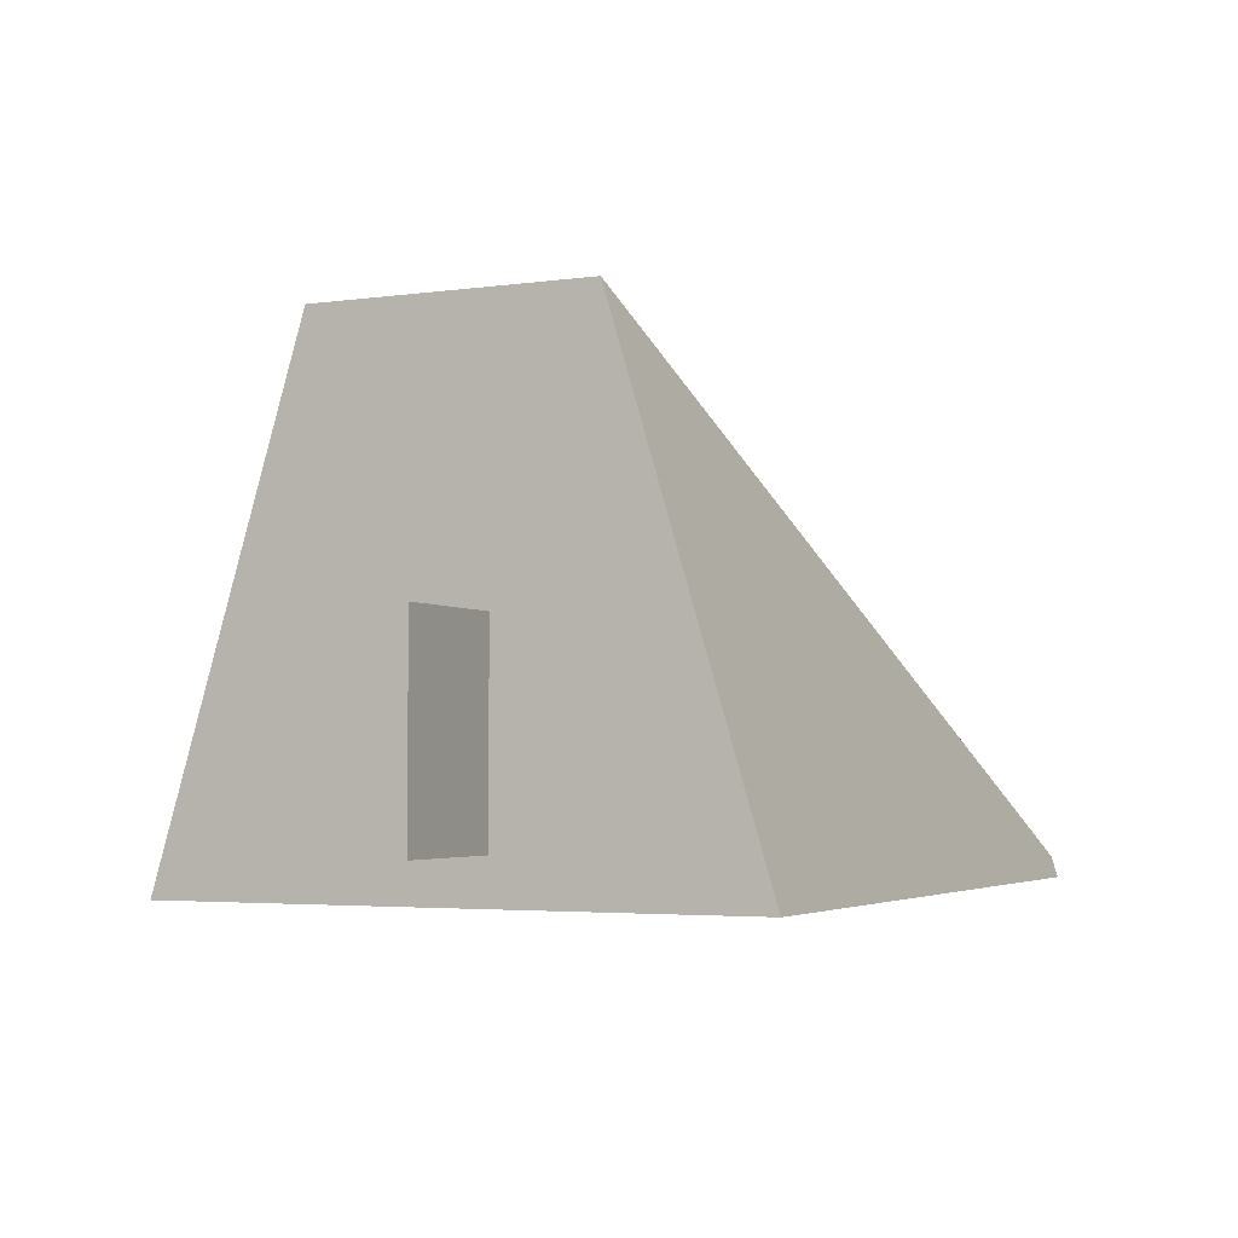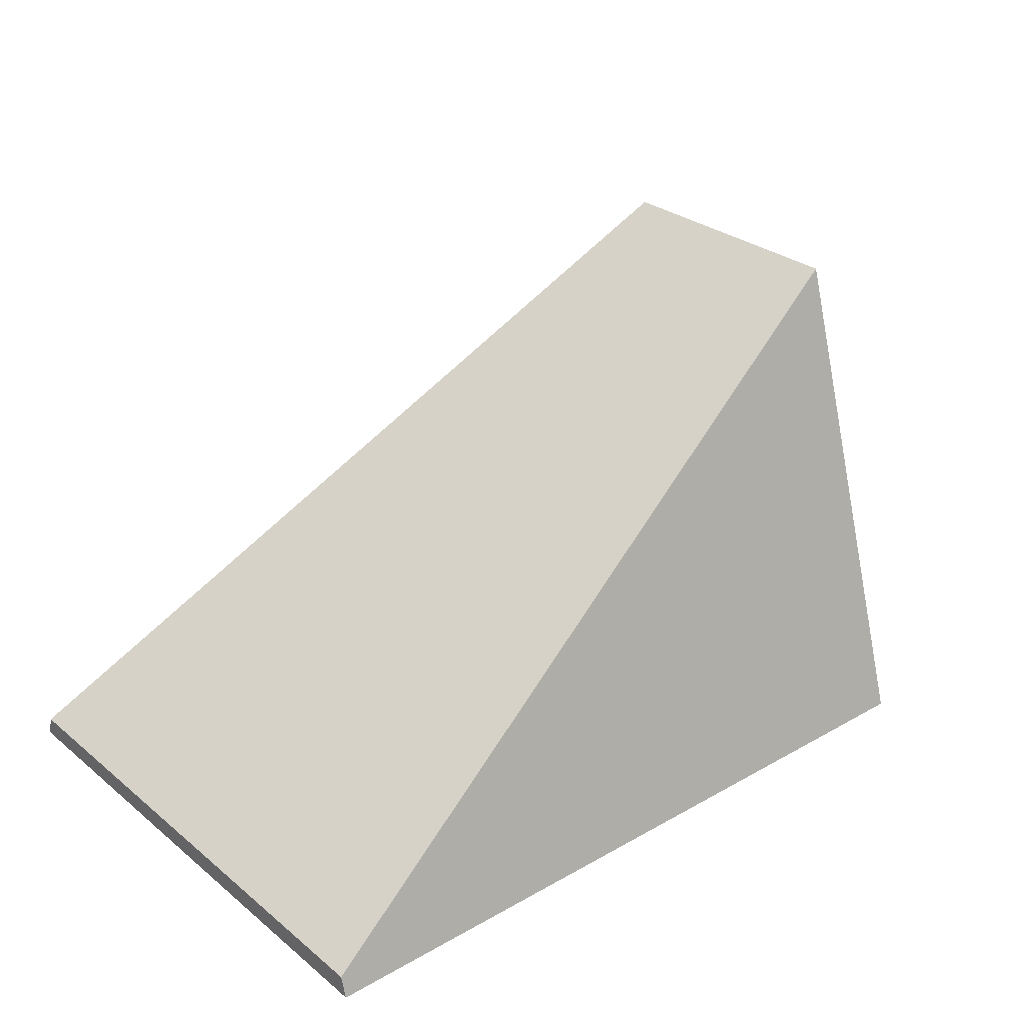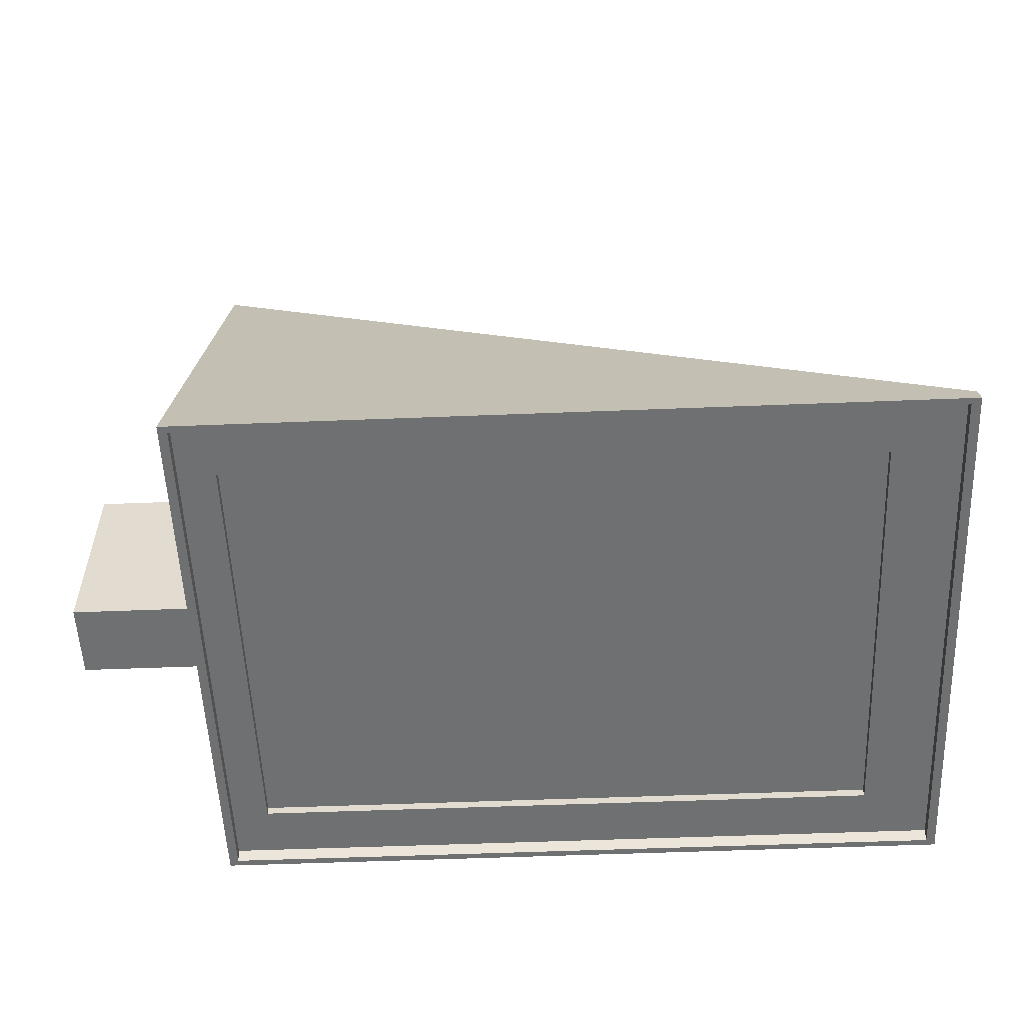
<metadata>
{"format":"obj","ext":"obj","renderer":"f3d","projection":"perspective","resolution":1024,"background":"white","views":[{"elev":-3.5,"azim":115.4,"up":"+Z"},{"elev":28.9,"azim":-40.1,"up":"+Z"},{"elev":-54.8,"azim":-177.6,"up":"+Z"}]}
</metadata>
<code>
o Glas
v -0.109 0.1699 -0.5335
v -0.109 -0.1699 -0.5335
v -0.5645 0.1699 -0.5335
v -0.5645 -0.1699 -0.5335
f 2 3 1
f 2 4 3
o Cube.003
v -0.02415 -0.02334 -0.5212
v -0.02415 -0.02334 -0.4031
v -0.1042 -0.02334 -0.5212
v -0.1042 -0.02334 -0.4031
v -0.02415 0.02334 -0.5212
v -0.02415 0.02334 -0.4031
v -0.1042 0.02334 -0.5212
v -0.1042 0.02334 -0.4031
f 6 7 5
f 8 11 7
f 12 9 11
f 10 5 9
f 11 5 7
f 8 10 12
f 6 8 7
f 8 12 11
f 12 10 9
f 10 6 5
f 11 9 5
f 8 6 10
o Cube
v -0.1074 -0.1708 -0.5472
v -0.1071 -0.1675 -0.5347
v -0.1017 -0.08349 -0.2436
v -0.5661 -0.1708 -0.5472
v -0.1061 -0.07943 -0.2513
v -0.5717 -0.1711 -0.5343
v -0.5647 -0.168 -0.5347
v -0.1074 0.1708 -0.5472
v -0.1017 0.08349 -0.2436
v -0.5647 -0.168 -0.5349
v -0.5661 0.1708 -0.5472
v -0.1071 0.1675 -0.5347
v -0.5717 0.1711 -0.5343
v -0.1061 0.07943 -0.2513
v -0.5647 0.168 -0.5347
v -0.5647 0.168 -0.5349
v -0.524 -0.1354 -0.5347
v -0.524 0.1354 -0.5347
v -0.1303 -0.1354 -0.5347
v -0.1303 0.1354 -0.5347
v -0.524 -0.1354 -0.5401
v -0.524 0.1354 -0.5401
v -0.1303 -0.1354 -0.5401
v -0.1303 0.1354 -0.5401
v -0.1017 -0.175 -0.5472
v -0.5717 -0.175 -0.5472
v -0.1017 0.175 -0.5472
v -0.5717 0.175 -0.5472
v -0.1074 0.1686 -0.5401
v -0.1074 -0.1686 -0.5401
v -0.5661 -0.1686 -0.5401
v -0.5661 0.1686 -0.5401
f 37 18 38
f 18 40 38
f 40 25 39
f 21 37 39
f 23 43 16
f 18 21 25
f 17 19 22
f 19 28 22
f 26 27 24
f 26 14 17
f 27 19 30
f 14 32 31
f 17 28 26
f 29 35 33
f 30 33 34
f 36 30 34
f 31 36 35
f 13 38 16
f 20 37 13
f 16 40 23
f 36 42 35
f 20 44 23
f 43 44 33
f 16 42 13
f 23 39 20
f 13 41 20
f 25 21 39
f 37 15 18
f 18 25 40
f 21 15 37
f 23 44 43
f 18 15 21
f 17 14 19
f 19 27 28
f 26 28 27
f 26 24 14
f 30 32 24
f 19 14 29
f 14 31 29
f 30 24 27
f 19 29 30
f 14 24 32
f 17 22 28
f 29 31 35
f 30 29 33
f 36 32 30
f 31 32 36
f 13 37 38
f 20 39 37
f 16 38 40
f 36 41 42
f 20 41 44
f 33 35 42
f 44 41 34
f 41 36 34
f 33 42 43
f 44 34 33
f 16 43 42
f 23 40 39
f 13 42 41
o BezierCurve.004
v -0.1939 -0 -0.4771
v -0.1937 -0 -0.4484
v -0.1689 -0 -0.4487
v -0.1612 -0 -0.4567
v -0.1048 -0 -0.4559
v -0.3282 -0 -0.4771
v -0.3235 -0 -0.4666
v -0.3104 -0 -0.4554
v -0.2904 -0 -0.4466
v -0.265 -0 -0.4432
v -0.2418 -0 -0.4459
v -0.2247 -0 -0.4516
v -0.2091 -0 -0.4573
v -0.1905 -0 -0.4602
v -0.1939 -0 -0.4771
v -0.1937 0.01095 -0.4506
v -0.1689 0.01086 -0.4508
v -0.1612 0.007807 -0.4582
v -0.1048 0.008112 -0.4575
v -0.3235 0.004016 -0.4674
v -0.3104 0.008292 -0.457
v -0.2904 0.01167 -0.4489
v -0.265 0.01298 -0.4457
v -0.2418 0.01193 -0.4483
v -0.2247 0.009743 -0.4535
v -0.2091 0.007549 -0.4588
v -0.1905 0.006473 -0.4614
v -0.1939 -0 -0.4771
v -0.1937 0.02024 -0.4568
v -0.1689 0.02007 -0.457
v -0.1612 0.01443 -0.4626
v -0.1048 0.01499 -0.4621
v -0.3235 0.007421 -0.4696
v -0.3104 0.01532 -0.4617
v -0.2904 0.02156 -0.4555
v -0.265 0.02398 -0.4531
v -0.2418 0.02204 -0.455
v -0.2247 0.018 -0.4591
v -0.2091 0.01395 -0.4631
v -0.1905 0.01196 -0.4651
v -0.1939 -0 -0.4771
v -0.1937 0.02645 -0.4661
v -0.1689 0.02622 -0.4662
v -0.1612 0.01885 -0.4693
v -0.1048 0.01958 -0.469
v -0.3235 0.009697 -0.4731
v -0.3104 0.02002 -0.4688
v -0.2904 0.02816 -0.4654
v -0.265 0.03133 -0.4641
v -0.2418 0.0288 -0.4651
v -0.2247 0.02352 -0.4673
v -0.2091 0.01823 -0.4695
v -0.1905 0.01563 -0.4706
v -0.1939 -0 -0.4771
v -0.1937 0.02863 -0.4771
v -0.1689 0.02838 -0.4771
v -0.1612 0.0204 -0.4771
v -0.1048 0.0212 -0.4771
v -0.3235 0.0105 -0.4771
v -0.3104 0.02167 -0.4771
v -0.2904 0.03049 -0.4771
v -0.265 0.03391 -0.4771
v -0.2418 0.03117 -0.4771
v -0.2247 0.02546 -0.4771
v -0.2091 0.01973 -0.4771
v -0.1905 0.01691 -0.4771
v -0.1939 -0 -0.4771
v -0.1937 0.02645 -0.488
v -0.1689 0.02622 -0.4879
v -0.1612 0.01885 -0.4849
v -0.1048 0.01958 -0.4852
v -0.3235 0.009697 -0.4811
v -0.3104 0.02002 -0.4854
v -0.2904 0.02816 -0.4887
v -0.265 0.03133 -0.49
v -0.2418 0.0288 -0.489
v -0.2247 0.02352 -0.4868
v -0.2091 0.01823 -0.4846
v -0.1905 0.01563 -0.4835
v -0.1939 -0 -0.4771
v -0.1937 0.02024 -0.4973
v -0.1689 0.02007 -0.4971
v -0.1612 0.01443 -0.4915
v -0.1048 0.01499 -0.4921
v -0.3235 0.007421 -0.4845
v -0.3104 0.01532 -0.4924
v -0.2904 0.02156 -0.4986
v -0.265 0.02398 -0.501
v -0.2418 0.02204 -0.4991
v -0.2247 0.018 -0.4951
v -0.2091 0.01395 -0.491
v -0.1905 0.01196 -0.489
v -0.1939 -0 -0.4771
v -0.1937 0.01095 -0.5035
v -0.1689 0.01086 -0.5033
v -0.1612 0.007807 -0.4959
v -0.1048 0.008112 -0.4966
v -0.3235 0.004016 -0.4868
v -0.3104 0.008292 -0.4971
v -0.2904 0.01167 -0.5052
v -0.265 0.01298 -0.5084
v -0.2418 0.01193 -0.5059
v -0.2247 0.009743 -0.5006
v -0.2091 0.007549 -0.4953
v -0.1905 0.006473 -0.4927
v -0.1939 -0 -0.4771
v -0.1937 -0 -0.5057
v -0.1689 -0 -0.5054
v -0.1612 -0 -0.4975
v -0.1048 -0 -0.4983
v -0.3235 -0 -0.4876
v -0.3104 -0 -0.4987
v -0.2904 -0 -0.5076
v -0.265 -0 -0.511
v -0.2418 -0 -0.5082
v -0.2247 -0 -0.5025
v -0.2091 -0 -0.4968
v -0.1905 -0 -0.494
v -0.1939 -0 -0.4771
v -0.1937 -0.01095 -0.5035
v -0.1689 -0.01086 -0.5033
v -0.1612 -0.007807 -0.4959
v -0.1048 -0.008112 -0.4966
v -0.3235 -0.004017 -0.4868
v -0.3104 -0.008292 -0.4971
v -0.2904 -0.01167 -0.5052
v -0.265 -0.01298 -0.5084
v -0.2418 -0.01193 -0.5059
v -0.2247 -0.009743 -0.5006
v -0.2091 -0.007549 -0.4953
v -0.1905 -0.006473 -0.4927
v -0.1939 -0 -0.4771
v -0.1937 -0.02024 -0.4973
v -0.1689 -0.02007 -0.4971
v -0.1612 -0.01443 -0.4915
v -0.1048 -0.01499 -0.4921
v -0.3235 -0.007422 -0.4845
v -0.3104 -0.01532 -0.4924
v -0.2904 -0.02156 -0.4986
v -0.265 -0.02398 -0.501
v -0.2418 -0.02204 -0.4991
v -0.2247 -0.018 -0.4951
v -0.2091 -0.01395 -0.491
v -0.1905 -0.01196 -0.489
v -0.1939 -0 -0.4771
v -0.1937 -0.02645 -0.488
v -0.1689 -0.02622 -0.4879
v -0.1612 -0.01885 -0.4849
v -0.1048 -0.01958 -0.4852
v -0.3235 -0.009697 -0.4811
v -0.3104 -0.02002 -0.4854
v -0.2904 -0.02816 -0.4887
v -0.265 -0.03133 -0.49
v -0.2418 -0.0288 -0.489
v -0.2247 -0.02352 -0.4868
v -0.2091 -0.01823 -0.4846
v -0.1905 -0.01563 -0.4835
v -0.1939 -0 -0.4771
v -0.1937 -0.02863 -0.4771
v -0.1689 -0.02838 -0.4771
v -0.1612 -0.0204 -0.4771
v -0.1048 -0.0212 -0.4771
v -0.3235 -0.0105 -0.4771
v -0.3104 -0.02167 -0.4771
v -0.2904 -0.03049 -0.4771
v -0.265 -0.03391 -0.4771
v -0.2418 -0.03117 -0.4771
v -0.2247 -0.02546 -0.4771
v -0.2091 -0.01973 -0.4771
v -0.1905 -0.01691 -0.4771
v -0.1939 -0 -0.4771
v -0.1937 -0.02645 -0.4661
v -0.1689 -0.02622 -0.4662
v -0.1612 -0.01885 -0.4693
v -0.1048 -0.01958 -0.469
v -0.3235 -0.009697 -0.4731
v -0.3104 -0.02002 -0.4688
v -0.2904 -0.02816 -0.4654
v -0.265 -0.03133 -0.4641
v -0.2418 -0.0288 -0.4651
v -0.2247 -0.02352 -0.4673
v -0.2091 -0.01823 -0.4695
v -0.1905 -0.01563 -0.4706
v -0.1939 -0 -0.4771
v -0.1937 -0.02024 -0.4568
v -0.1689 -0.02007 -0.457
v -0.1612 -0.01443 -0.4626
v -0.1048 -0.01499 -0.4621
v -0.3235 -0.007422 -0.4696
v -0.3104 -0.01532 -0.4617
v -0.2904 -0.02156 -0.4555
v -0.265 -0.02398 -0.4531
v -0.2418 -0.02204 -0.455
v -0.2247 -0.018 -0.4591
v -0.2091 -0.01395 -0.4631
v -0.1905 -0.01196 -0.4651
v -0.1939 -0 -0.4771
v -0.1937 -0.01095 -0.4506
v -0.1689 -0.01086 -0.4508
v -0.1612 -0.007807 -0.4582
v -0.1048 -0.008112 -0.4575
v -0.3235 -0.004017 -0.4674
v -0.3104 -0.008292 -0.457
v -0.2904 -0.01167 -0.4489
v -0.265 -0.01298 -0.4457
v -0.2418 -0.01193 -0.4483
v -0.2247 -0.009743 -0.4535
v -0.2091 -0.007549 -0.4588
v -0.1905 -0.006473 -0.4614
f 50 51 64
f 50 64 77
f 50 77 90
f 50 90 103
f 50 103 116
f 50 116 129
f 50 129 142
f 50 142 155
f 50 155 168
f 50 168 181
f 50 181 194
f 50 194 207
f 50 207 220
f 50 220 233
f 50 233 246
f 50 246 51
f 52 64 51
f 65 77 64
f 78 90 77
f 91 103 90
f 103 117 116
f 116 130 129
f 130 142 129
f 142 156 155
f 156 168 155
f 169 181 168
f 182 194 181
f 195 207 194
f 207 221 220
f 220 234 233
f 234 246 233
f 246 52 51
f 53 65 52
f 65 79 78
f 79 91 78
f 92 104 91
f 104 118 117
f 117 131 130
f 131 143 130
f 143 157 156
f 157 169 156
f 169 183 182
f 183 195 182
f 195 209 208
f 208 222 221
f 222 234 221
f 235 247 234
f 247 53 52
f 54 66 53
f 67 79 66
f 79 93 92
f 92 106 105
f 106 118 105
f 119 131 118
f 132 144 131
f 144 158 157
f 157 171 170
f 171 183 170
f 184 196 183
f 196 210 209
f 210 222 209
f 222 236 235
f 236 248 235
f 248 54 53
f 55 67 54
f 67 81 80
f 80 94 93
f 94 106 93
f 106 120 119
f 120 132 119
f 133 145 132
f 145 159 158
f 158 172 171
f 172 184 171
f 184 198 197
f 198 210 197
f 210 224 223
f 224 236 223
f 237 249 236
f 250 54 249
f 55 69 68
f 69 81 68
f 82 94 81
f 94 108 107
f 108 120 107
f 121 133 120
f 134 146 133
f 147 159 146
f 159 173 172
f 173 185 172
f 186 198 185
f 199 211 198
f 212 224 211
f 225 237 224
f 237 251 250
f 251 55 250
f 57 69 56
f 69 83 82
f 83 95 82
f 96 108 95
f 109 121 108
f 121 135 134
f 134 148 147
f 148 160 147
f 161 173 160
f 174 186 173
f 187 199 186
f 199 213 212
f 213 225 212
f 225 239 238
f 239 251 238
f 252 56 251
f 58 70 57
f 71 83 70
f 83 97 96
f 97 109 96
f 109 123 122
f 123 135 122
f 135 149 148
f 149 161 148
f 162 174 161
f 175 187 174
f 187 201 200
f 201 213 200
f 214 226 213
f 227 239 226
f 239 253 252
f 253 57 252
f 52 65 64
f 65 78 77
f 78 91 90
f 91 104 103
f 103 104 117
f 116 117 130
f 130 143 142
f 142 143 156
f 156 169 168
f 169 182 181
f 182 195 194
f 195 208 207
f 207 208 221
f 220 221 234
f 234 247 246
f 246 247 52
f 53 66 65
f 65 66 79
f 79 92 91
f 92 105 104
f 104 105 118
f 117 118 131
f 131 144 143
f 143 144 157
f 157 170 169
f 169 170 183
f 183 196 195
f 195 196 209
f 208 209 222
f 222 235 234
f 235 248 247
f 247 248 53
f 54 67 66
f 67 80 79
f 79 80 93
f 92 93 106
f 106 119 118
f 119 132 131
f 132 145 144
f 144 145 158
f 157 158 171
f 171 184 183
f 184 197 196
f 196 197 210
f 210 223 222
f 222 223 236
f 236 249 248
f 248 249 54
f 55 68 67
f 67 68 81
f 80 81 94
f 94 107 106
f 106 107 120
f 120 133 132
f 133 146 145
f 145 146 159
f 158 159 172
f 172 185 184
f 184 185 198
f 198 211 210
f 210 211 224
f 224 237 236
f 237 250 249
f 250 55 54
f 55 56 69
f 69 82 81
f 82 95 94
f 94 95 108
f 108 121 120
f 121 134 133
f 134 147 146
f 147 160 159
f 159 160 173
f 173 186 185
f 186 199 198
f 199 212 211
f 212 225 224
f 225 238 237
f 237 238 251
f 251 56 55
f 57 70 69
f 69 70 83
f 83 96 95
f 96 109 108
f 109 122 121
f 121 122 135
f 134 135 148
f 148 161 160
f 161 174 173
f 174 187 186
f 187 200 199
f 199 200 213
f 213 226 225
f 225 226 239
f 239 252 251
f 252 57 56
f 58 71 70
f 71 84 83
f 83 84 97
f 97 110 109
f 109 110 123
f 123 136 135
f 135 136 149
f 149 162 161
f 162 175 174
f 175 188 187
f 187 188 201
f 201 214 213
f 214 227 226
f 227 240 239
f 239 240 253
f 253 58 57
f 45 60 59
f 59 73 72
f 72 86 85
f 85 99 98
f 98 112 111
f 111 125 124
f 124 138 137
f 137 151 150
f 150 164 163
f 163 177 176
f 176 190 189
f 189 203 202
f 202 216 215
f 215 229 228
f 228 242 241
f 241 46 45
f 47 60 46
f 61 73 60
f 74 86 73
f 86 100 99
f 100 112 99
f 113 125 112
f 126 138 125
f 139 151 138
f 152 164 151
f 165 177 164
f 178 190 177
f 190 204 203
f 204 216 203
f 217 229 216
f 230 242 229
f 243 46 242
f 48 61 47
f 62 74 61
f 75 87 74
f 87 101 100
f 101 113 100
f 114 126 113
f 127 139 126
f 140 152 139
f 152 166 165
f 165 179 178
f 179 191 178
f 191 205 204
f 205 217 204
f 217 231 230
f 231 243 230
f 244 47 243
f 49 62 48
f 63 75 62
f 75 89 88
f 88 102 101
f 102 114 101
f 115 127 114
f 128 140 127
f 140 154 153
f 153 167 166
f 167 179 166
f 180 192 179
f 193 205 192
f 205 219 218
f 219 231 218
f 231 245 244
f 244 49 48
f 45 46 60
f 59 60 73
f 72 73 86
f 85 86 99
f 98 99 112
f 111 112 125
f 124 125 138
f 137 138 151
f 150 151 164
f 163 164 177
f 176 177 190
f 189 190 203
f 202 203 216
f 215 216 229
f 228 229 242
f 241 242 46
f 47 61 60
f 61 74 73
f 74 87 86
f 86 87 100
f 100 113 112
f 113 126 125
f 126 139 138
f 139 152 151
f 152 165 164
f 165 178 177
f 178 191 190
f 190 191 204
f 204 217 216
f 217 230 229
f 230 243 242
f 243 47 46
f 48 62 61
f 62 75 74
f 75 88 87
f 87 88 101
f 101 114 113
f 114 127 126
f 127 140 139
f 140 153 152
f 152 153 166
f 165 166 179
f 179 192 191
f 191 192 205
f 205 218 217
f 217 218 231
f 231 244 243
f 244 48 47
f 49 63 62
f 63 76 75
f 75 76 89
f 88 89 102
f 102 115 114
f 115 128 127
f 128 141 140
f 140 141 154
f 153 154 167
f 167 180 179
f 180 193 192
f 193 206 205
f 205 206 219
f 219 232 231
f 231 232 245
f 244 245 49
o BezierCurve.003
v -0.3441 0.1418 -0.5256
v -0.3441 0.1177 -0.4156
v -0.2868 0.1425 -0.5256
v -0.2868 0.1184 -0.4156
v -0.2329 0.1339 -0.5256
v -0.2329 0.1098 -0.4156
v -0.1792 0.1128 -0.5256
v -0.1792 0.08868 -0.4156
v -0.1273 0.07578 -0.5256
v -0.1273 0.05164 -0.4156
v -0.1226 0.1452 -0.5256
v -0.1226 0.05495 -0.4156
v -0.1792 0.1454 -0.5256
v -0.1792 0.0913 -0.4156
v -0.2301 0.1449 -0.5256
v -0.2301 0.1118 -0.4156
v -0.2826 0.1444 -0.5256
v -0.2826 0.1202 -0.4156
v -0.344 0.1448 -0.5256
v -0.344 0.1206 -0.4156
v -0.5258 0.1493 -0.524
v -0.5258 0.1496 -0.5183
v -0.5256 0.1523 -0.524
v -0.5256 0.1525 -0.5183
v -0.3524 0.1181 -0.4155
v -0.3523 0.121 -0.4155
v -0.5274 0.1497 -0.5239
v -0.5274 0.1499 -0.5182
v -0.5273 0.1526 -0.5239
v -0.5273 0.1529 -0.5182
v -0.5281 -0 -0.5241
v -0.5281 -0 -0.5184
v -0.5297 -0 -0.5183
v -0.3464 -0 -0.416
v -0.5297 -0 -0.5239
v -0.3548 -0 -0.4159
v -0.1273 -0.07578 -0.5256
v -0.1273 -0.05164 -0.4156
v -0.1226 -0.05495 -0.4156
v -0.1226 -0.1452 -0.5256
v -0.3441 -0.1418 -0.5256
v -0.3441 -0.1177 -0.4156
v -0.2868 -0.1425 -0.5256
v -0.2868 -0.1184 -0.4156
v -0.2329 -0.1339 -0.5256
v -0.2329 -0.1098 -0.4156
v -0.1792 -0.1128 -0.5256
v -0.1792 -0.08868 -0.4156
v -0.1792 -0.1454 -0.5256
v -0.1792 -0.0913 -0.4156
v -0.2301 -0.1449 -0.5256
v -0.2301 -0.1118 -0.4156
v -0.2826 -0.1444 -0.5256
v -0.2826 -0.1202 -0.4156
v -0.344 -0.1448 -0.5256
v -0.344 -0.1206 -0.4156
v -0.5258 -0.1493 -0.524
v -0.5258 -0.1496 -0.5183
v -0.5256 -0.1523 -0.524
v -0.5256 -0.1525 -0.5183
v -0.3524 -0.1181 -0.4155
v -0.3523 -0.121 -0.4155
v -0.5274 -0.1497 -0.5239
v -0.5274 -0.1499 -0.5182
v -0.5273 -0.1526 -0.5239
v -0.5273 -0.1529 -0.5182
f 254 257 255
f 257 258 259
f 259 260 261
f 261 262 263
f 265 293 264
f 264 267 265
f 266 269 267
f 268 271 269
f 270 273 271
f 255 285 275
f 255 289 278
f 272 277 273
f 275 254 255
f 254 276 272
f 279 281 278
f 282 281 283
f 273 278 279
f 277 279 273
f 280 276 274
f 282 277 276
f 285 288 286
f 286 278 281
f 285 274 275
f 280 286 281
f 274 288 280
f 293 262 264
f 265 291 263
f 290 263 262
f 261 263 291
f 287 255 291
f 255 257 291
f 257 259 291
f 259 261 291
f 260 264 262
f 258 256 270
f 266 258 268
f 258 270 268
f 256 272 270
f 256 254 272
f 297 294 295
f 297 298 296
f 299 300 298
f 301 290 300
f 303 293 292
f 305 302 303
f 307 304 305
f 309 306 307
f 295 285 287
f 289 295 314
f 308 313 312
f 294 311 295
f 294 312 310
f 315 317 319
f 317 318 319
f 309 314 295
f 313 315 319
f 312 316 310
f 313 318 312
f 314 286 317
f 310 285 311
f 316 286 288
f 310 288 284
f 287 291 295
f 295 291 297
f 297 291 299
f 299 291 301
f 300 293 302
f 298 306 296
f 298 302 304
f 298 304 306
f 296 306 308
f 296 308 294
f 254 256 257
f 257 256 258
f 259 258 260
f 261 260 262
f 265 292 293
f 264 266 267
f 266 268 269
f 268 270 271
f 270 272 273
f 255 287 285
f 255 287 289
f 272 276 277
f 275 274 254
f 254 274 276
f 279 283 281
f 282 280 281
f 273 255 278
f 277 283 279
f 280 282 276
f 282 283 277
f 285 284 288
f 286 289 278
f 285 284 274
f 280 288 286
f 274 284 288
f 293 290 262
f 265 292 291
f 290 291 263
f 260 266 264
f 266 260 258
f 297 296 294
f 297 299 298
f 299 301 300
f 301 291 290
f 303 302 293
f 305 304 302
f 307 306 304
f 309 308 306
f 295 311 285
f 289 287 295
f 308 309 313
f 294 310 311
f 294 308 312
f 315 314 317
f 317 316 318
f 309 315 314
f 313 309 315
f 312 318 316
f 313 319 318
f 314 289 286
f 310 284 285
f 316 317 286
f 310 316 288
f 300 290 293
f 298 300 302

</code>
